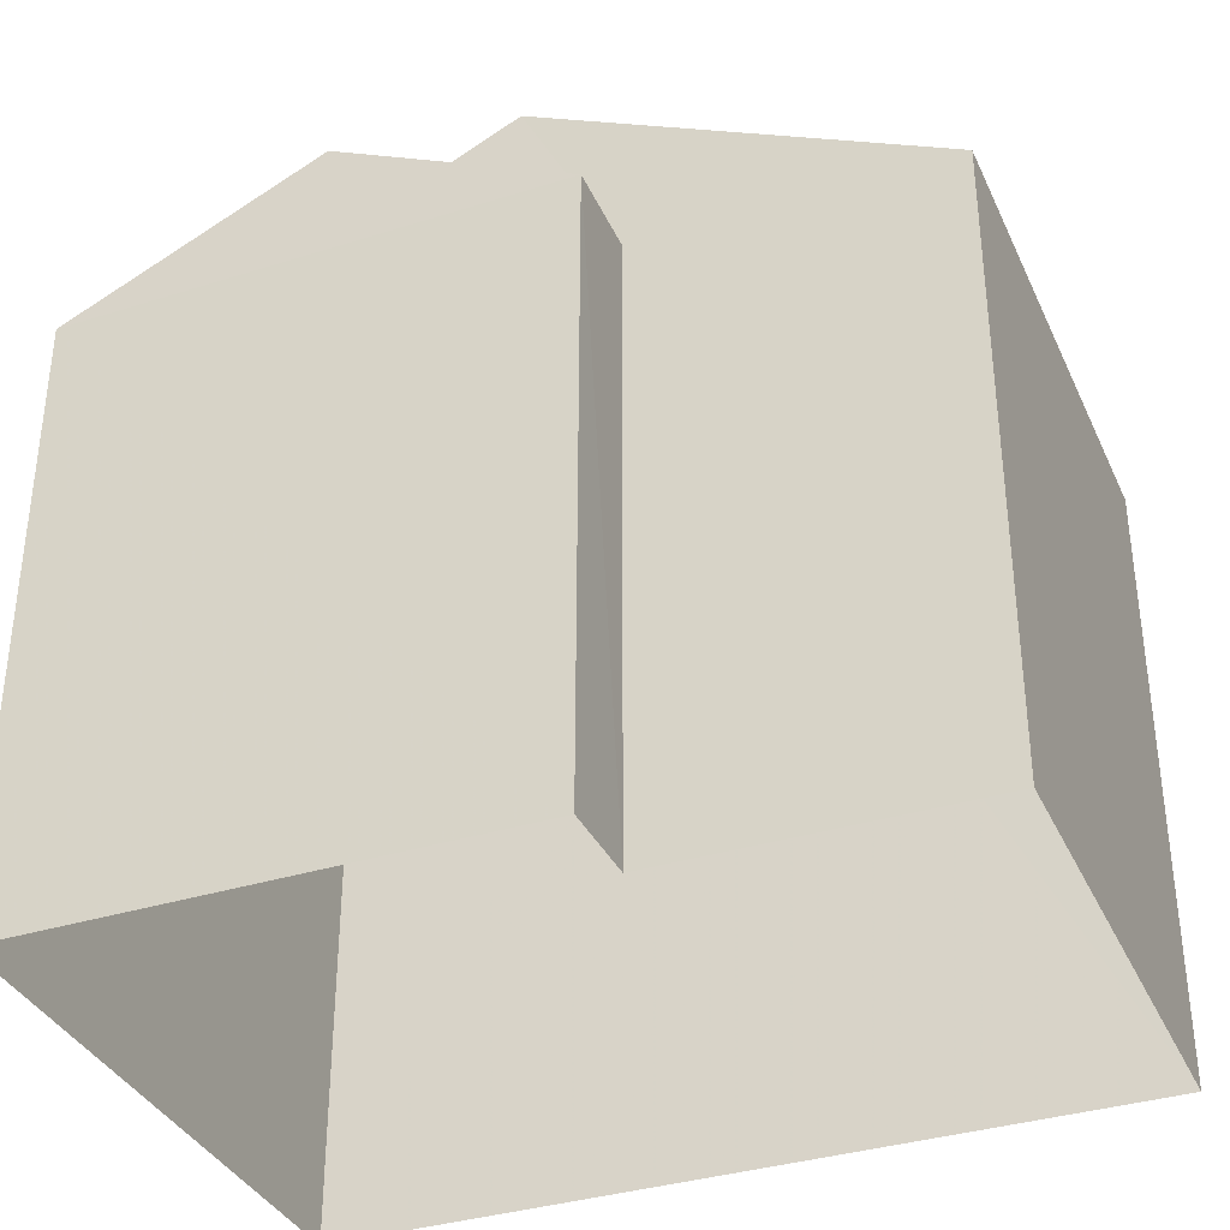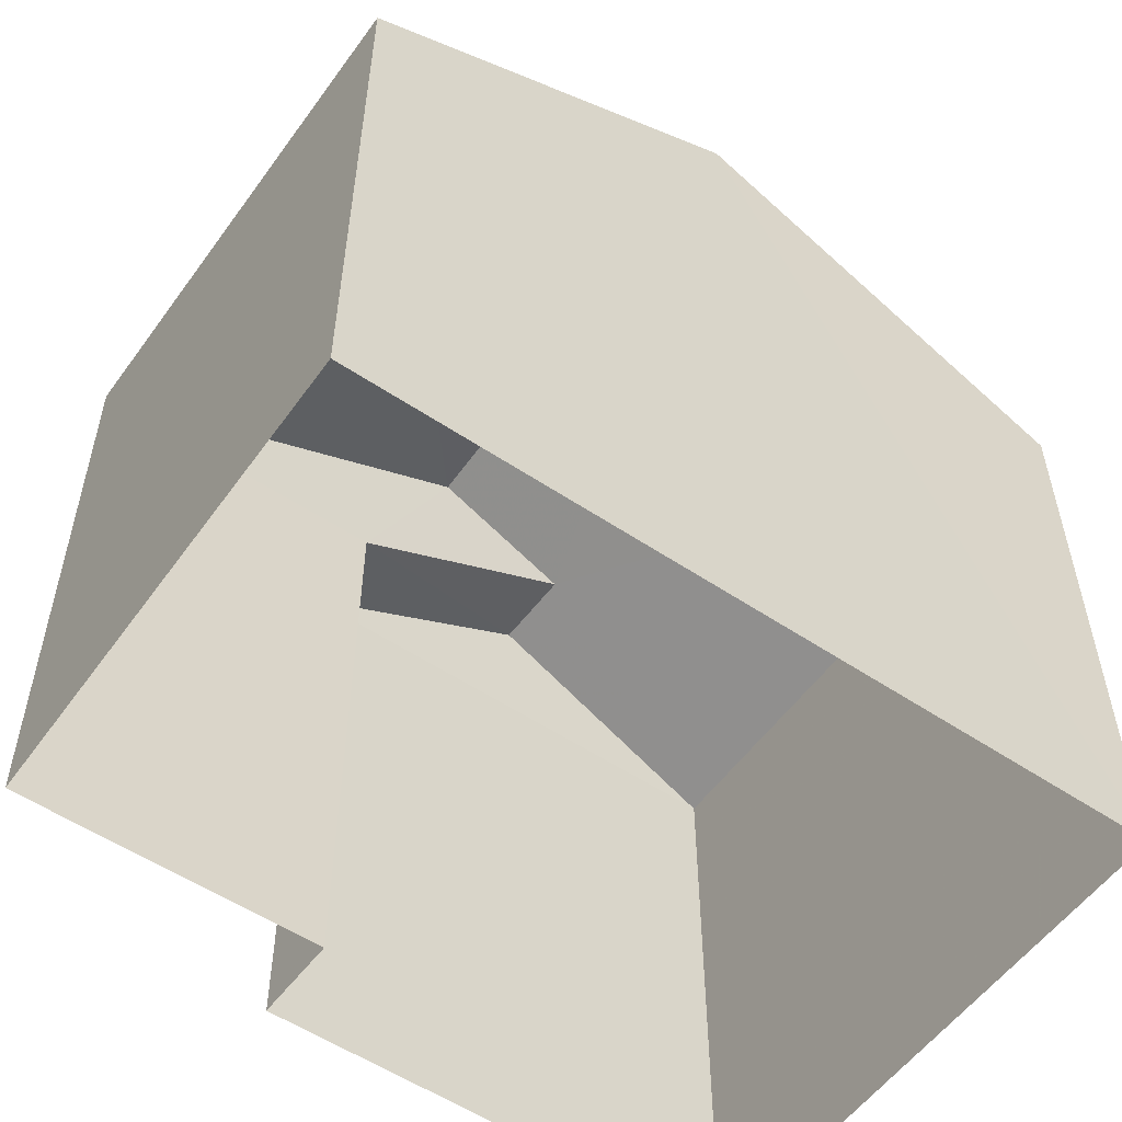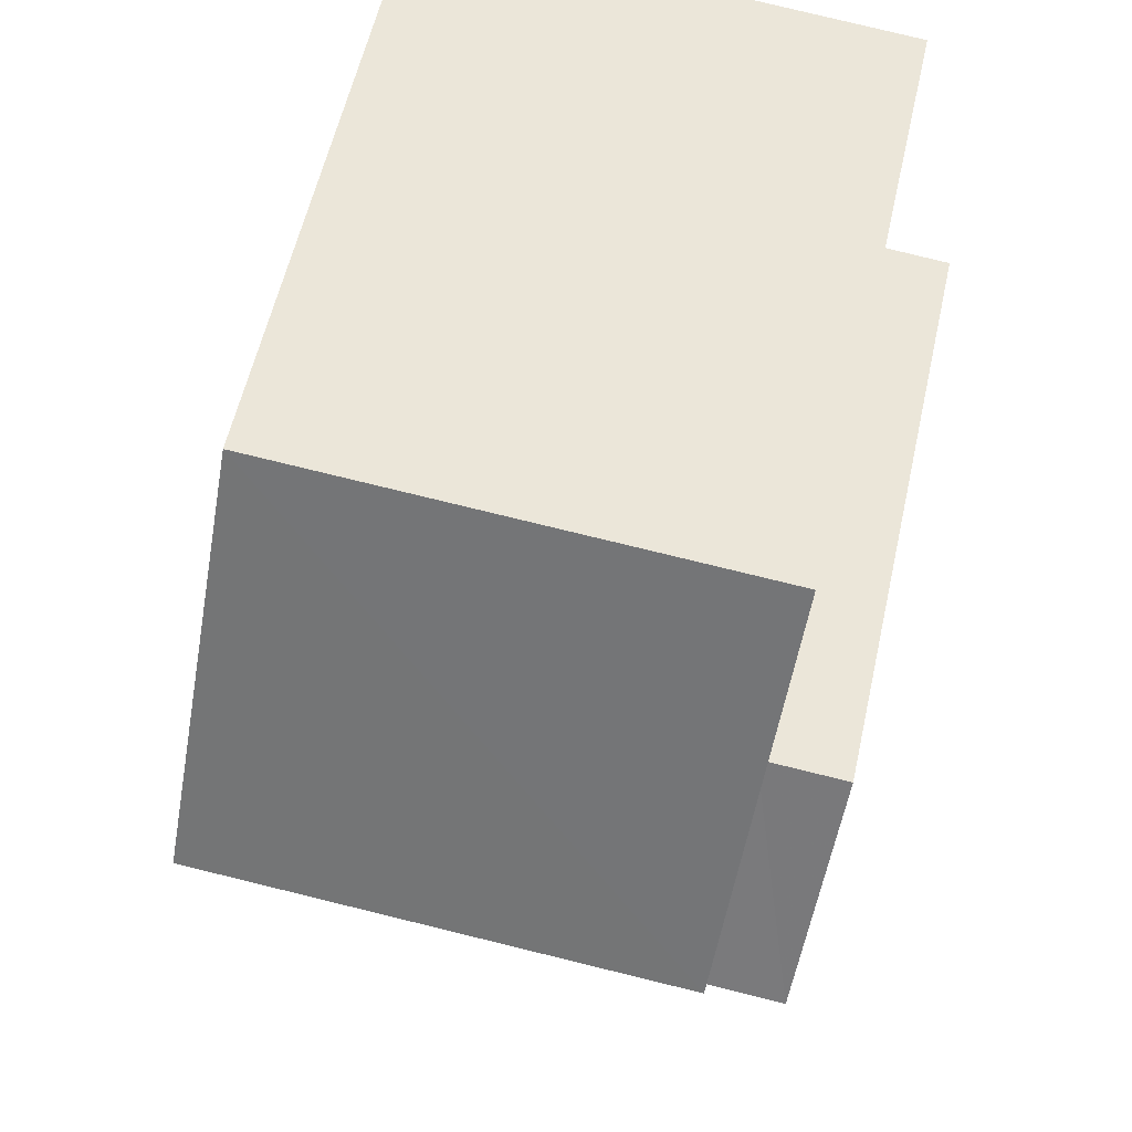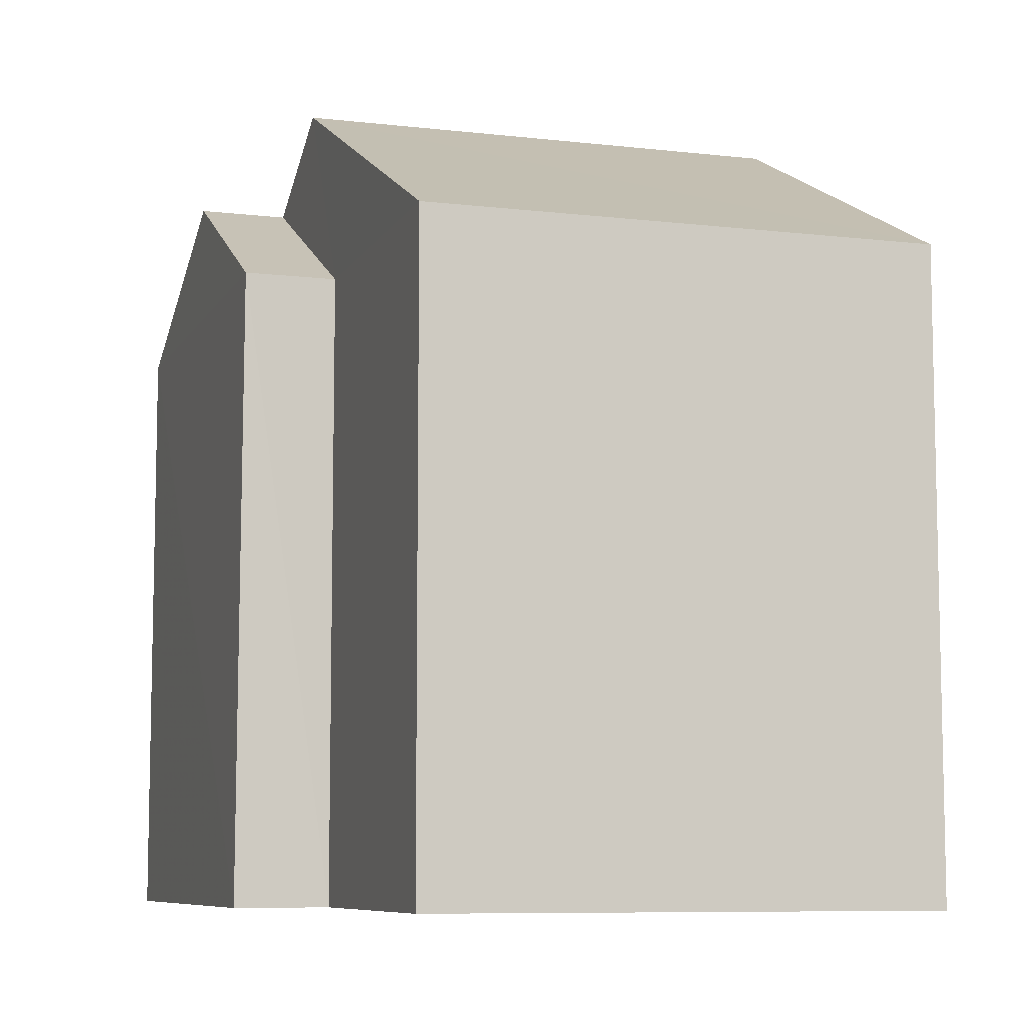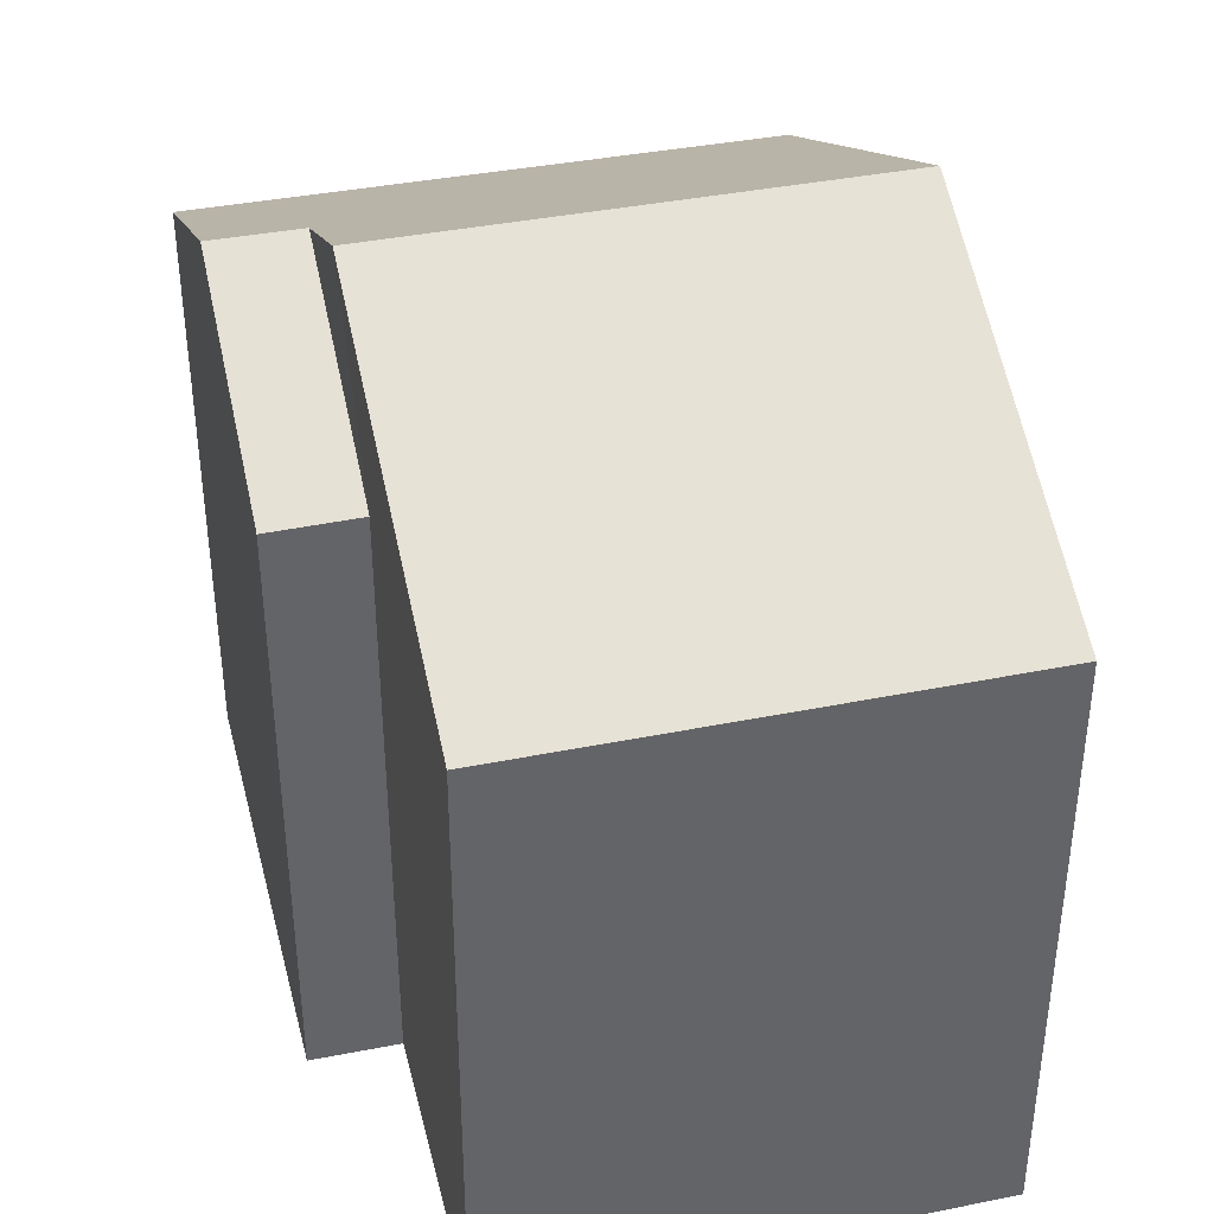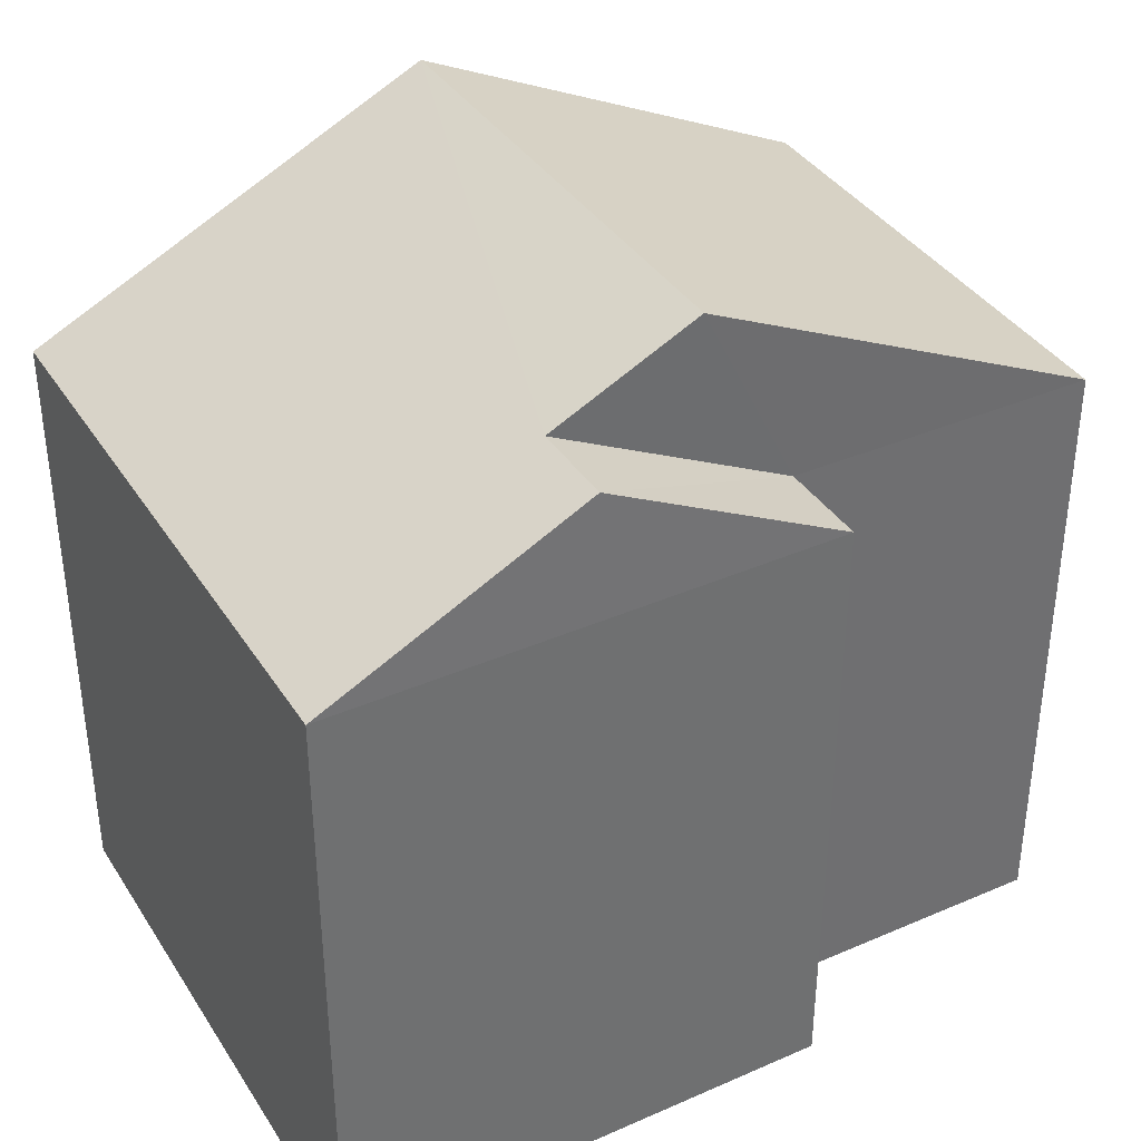
<metadata>
{"format":"obj","ext":"obj","renderer":"f3d","projection":"perspective","resolution":1024,"background":"white","views":[{"elev":-36.0,"azim":106.9,"up":"+Z"},{"elev":-55.3,"azim":-130.7,"up":"+Z"},{"elev":58.1,"azim":12.5,"up":"+Y"},{"elev":-8.1,"azim":156.8,"up":"+Z"},{"elev":39.1,"azim":160.6,"up":"+Z"},{"elev":37.6,"azim":55.6,"up":"+Z"}]}
</metadata>
<code>
v -3.728e+05 -1.054e+05 23.4
v -3.728e+05 -1.054e+05 23.4
v -3.728e+05 -1.054e+05 23.4
v -3.728e+05 -1.054e+05 23.4
v -3.728e+05 -1.054e+05 23.4
v -3.728e+05 -1.054e+05 23.4
v -3.728e+05 -1.054e+05 32.7
v -3.728e+05 -1.054e+05 30.47
v -3.728e+05 -1.054e+05 30.47
v -3.728e+05 -1.054e+05 32.7
v -3.728e+05 -1.054e+05 30.47
v -3.728e+05 -1.054e+05 31.9
v -3.728e+05 -1.054e+05 30.47
v -3.728e+05 -1.054e+05 31.9
v -3.728e+05 -1.054e+05 30.47
v -3.728e+05 -1.054e+05 30.47
f 1 2 3
f 3 2 4
f 4 2 5
f 2 6 5
f 7 8 9
f 10 7 9
f 11 12 13
f 11 14 12
f 7 10 14
f 10 15 14
f 14 16 12
f 14 15 16
f 2 1 11
f 14 11 7
f 7 11 8
f 11 1 8
f 4 16 15
f 4 5 16
f 9 3 10
f 3 4 10
f 4 15 10
f 2 13 6
f 2 11 13
f 5 6 16
f 16 13 12
f 16 6 13
f 8 1 3
f 9 8 3

</code>
